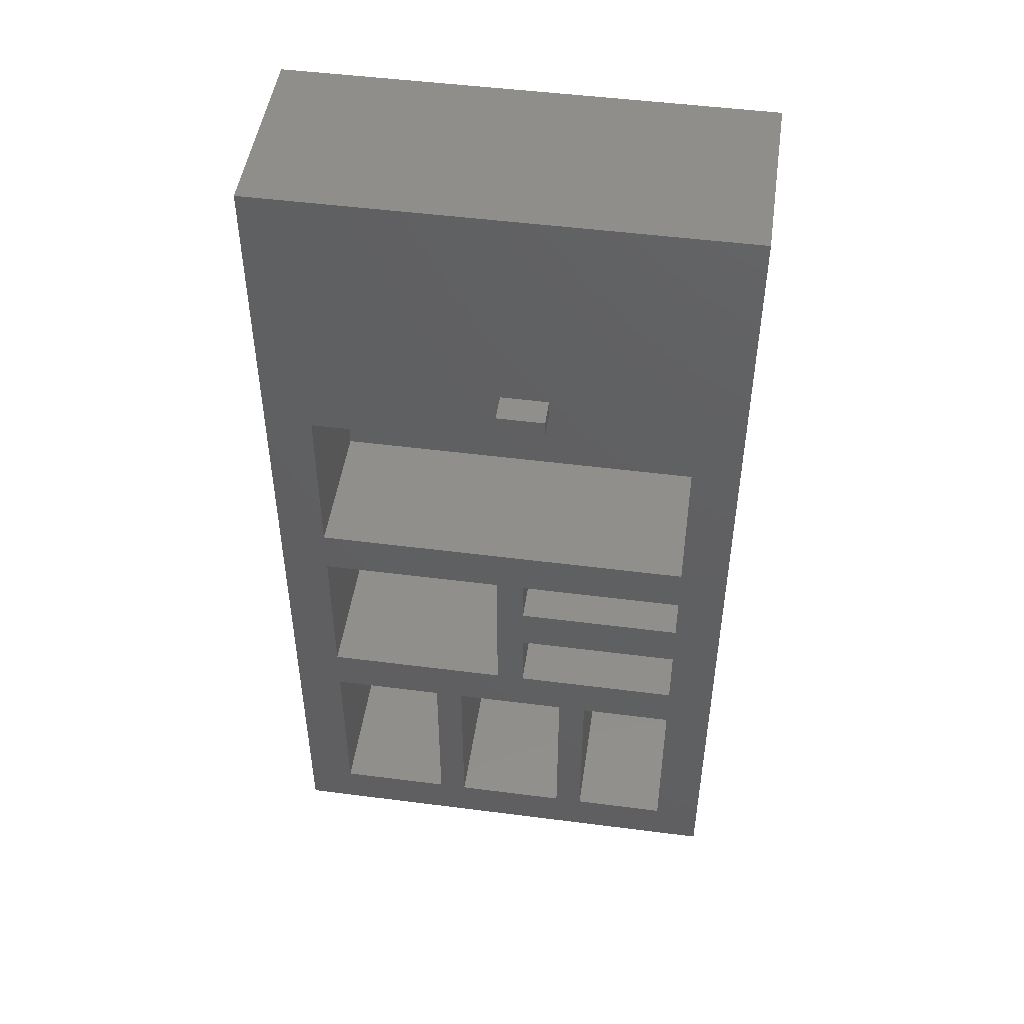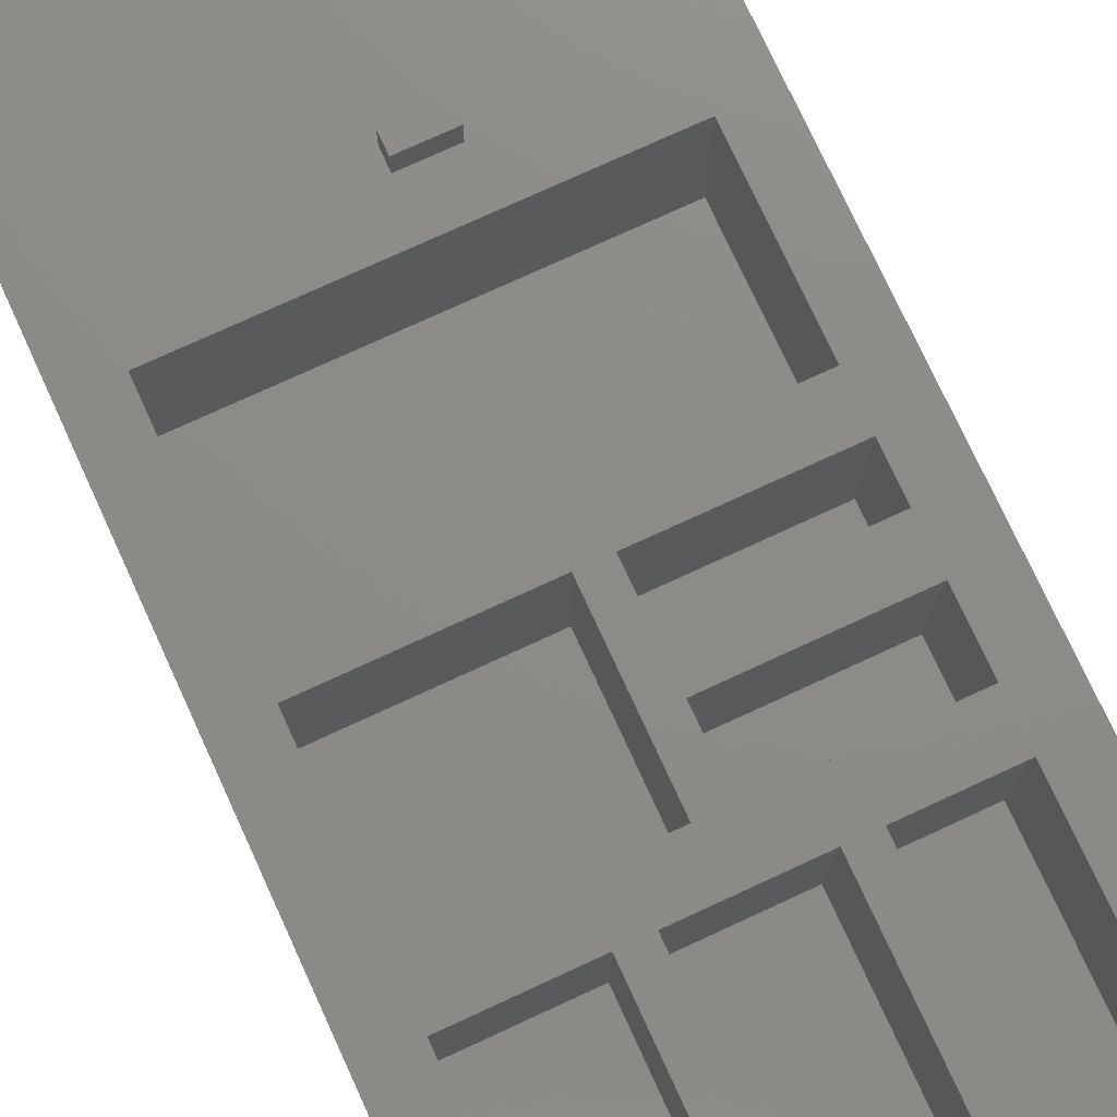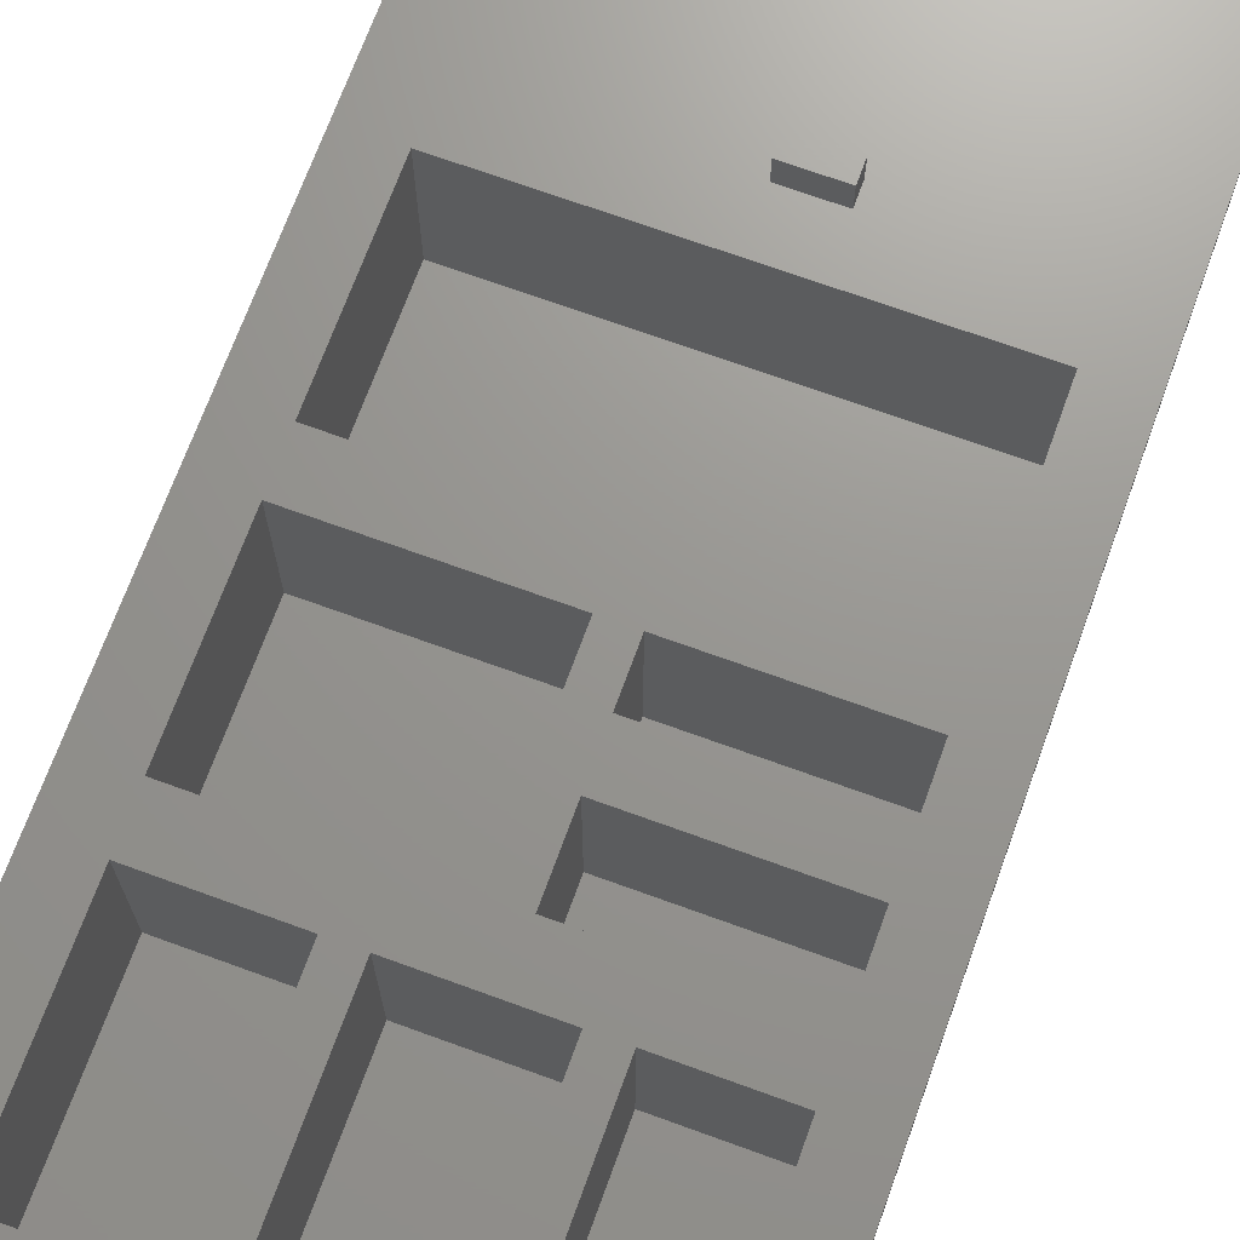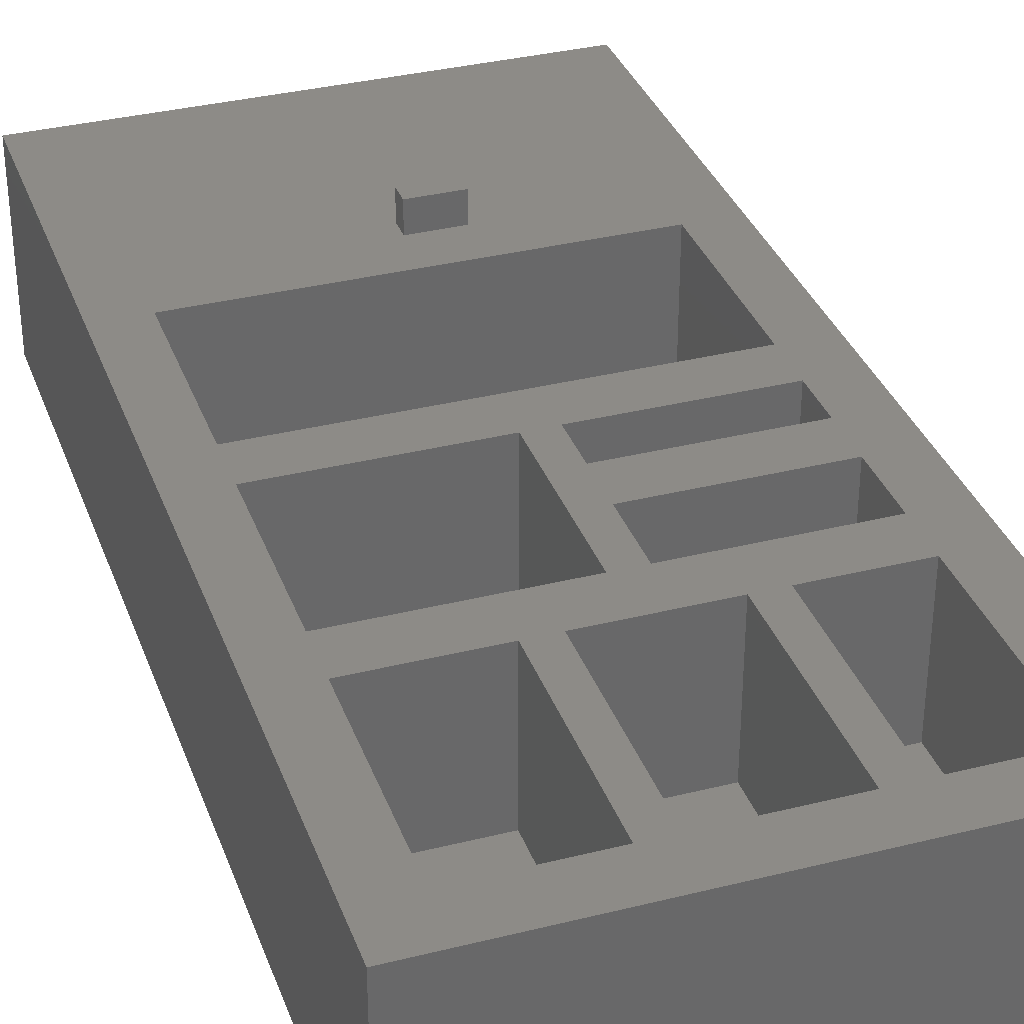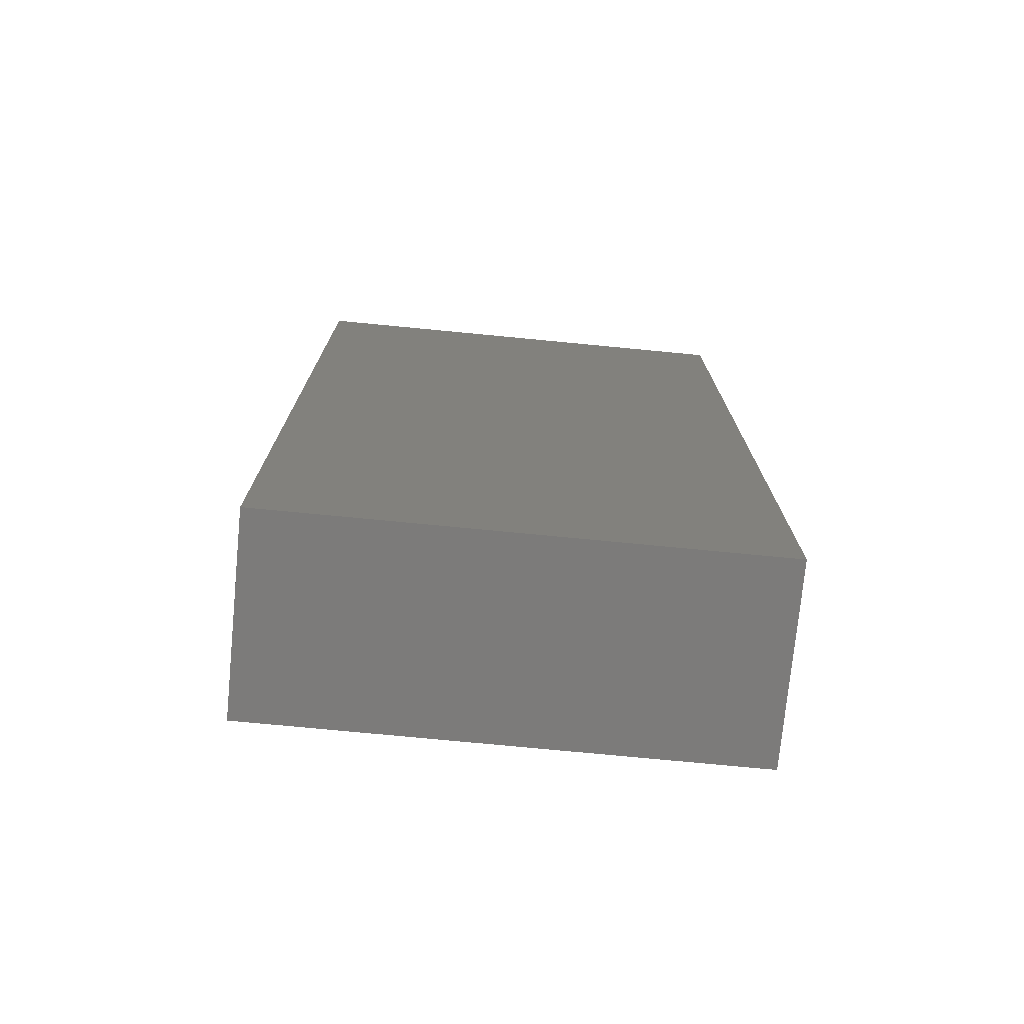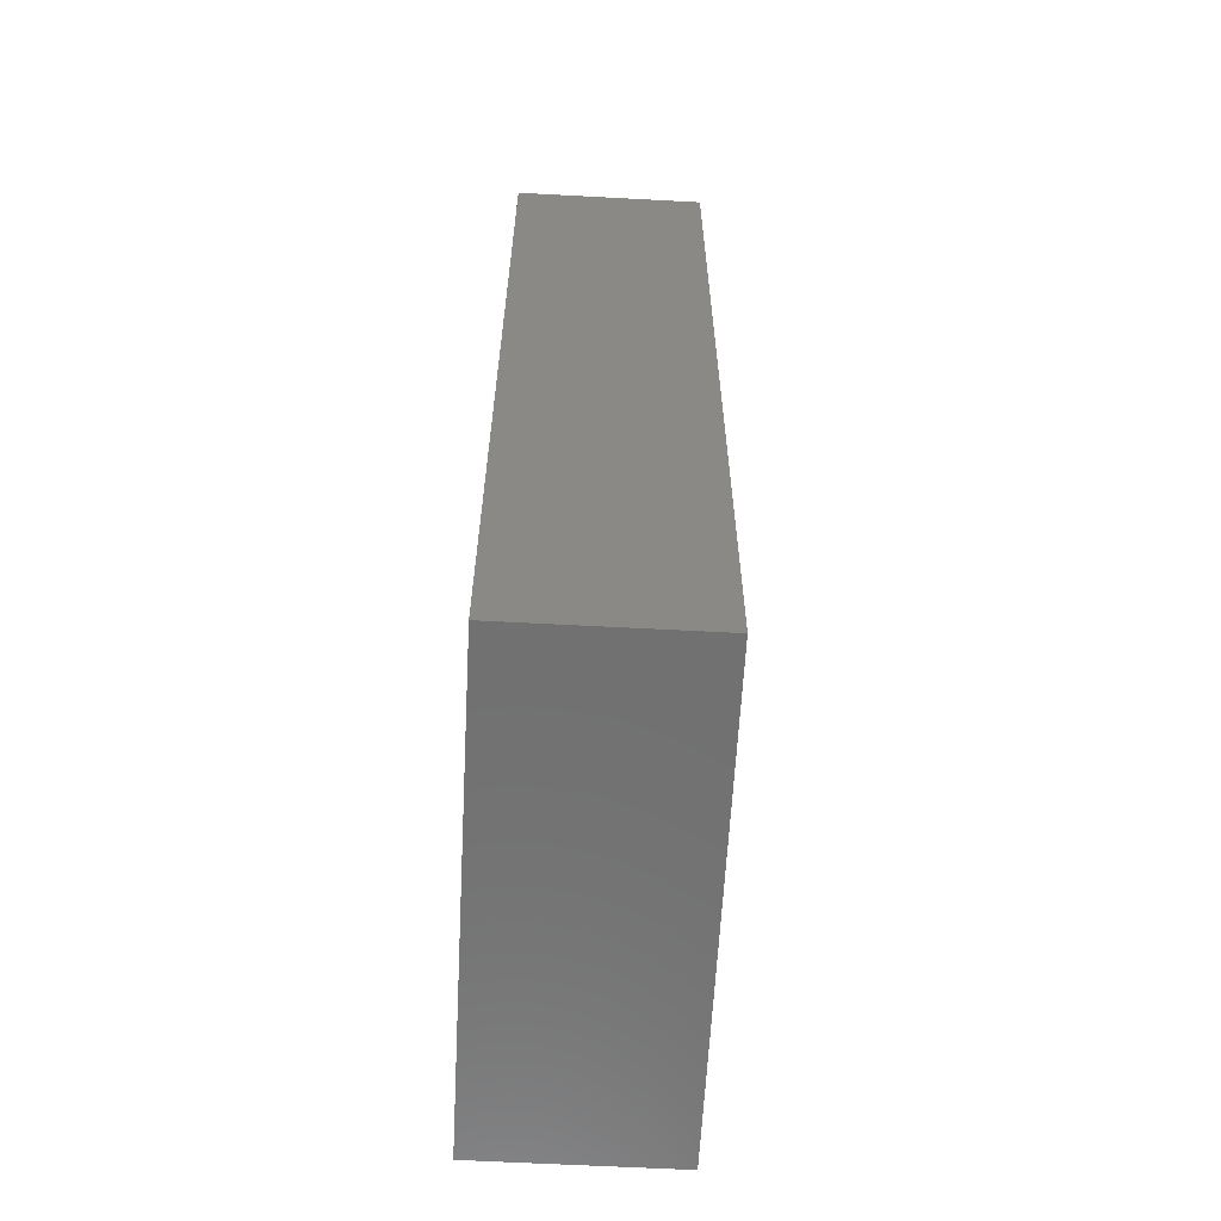
<metadata>
{"format":"stl","ext":"stl","renderer":"f3d","projection":"perspective","resolution":1024,"background":"white","views":[{"elev":48.5,"azim":-171.8,"up":"+Z"},{"elev":76.1,"azim":155.3,"up":"+Y"},{"elev":70.4,"azim":-160.0,"up":"+Y"},{"elev":34.4,"azim":161.4,"up":"+Y"},{"elev":-75.0,"azim":-5.5,"up":"+Z"},{"elev":-62.2,"azim":86.9,"up":"+Z"}]}
</metadata>
<code>
# stl→obj: 72 verts, 140 faces
v 0 0 0
v 0 20 100
v 0 20 0
v 0 0 100
v 50 0 100
v 50 20 100
v 50 20 0
v 50 0 0
v 18 20 5
v 15 20 25
v 18 20 25
v 15 20 5
v 33 20 5
v 30 20 25
v 33 20 25
v 30 20 5
v 25.5 20 47
v 22.5 20 42
v 22.5 20 47
v 22.5 20 37
v 5 20 42
v 25.5 20 30
v 22.5 20 30
v 25 20 77
v 45 20 70
v 5 20 70
v 25 20 75
v 45 20 52
v 45 20 47
v 45 20 30
v 45 20 25
v 45 20 5
v 20 20 77
v 20 20 75
v 5 20 52
v 5 20 47
v 5 20 37
v 5 20 30
v 5 20 25
v 5 20 5
v 5 5 25
v 5 5 5
v 5 5 37
v 5 5 30
v 5 5 47
v 5 5 42
v 5 5 70
v 5 5 52
v 45 5 5
v 45 5 25
v 45 5 30
v 45 5 47
v 45 5 52
v 45 5 70
v 15 5 5
v 33 5 5
v 30 5 5
v 18 5 5
v 15 5 25
v 33 5 25
v 22.5 5 30
v 22.5 5 37
v 25.5 5 47
v 25.5 5 30
v 22.5 5 42
v 22.5 5 47
v 18 5 25
v 30 5 25
v 20 23 77
v 20 23 75
v 25 23 77
v 25 23 75
f 1 2 3
f 2 1 4
f 2 5 6
f 5 2 4
f 5 7 6
f 7 5 8
f 9 10 11
f 10 9 12
f 13 14 15
f 14 13 16
f 17 18 19
f 18 20 21
f 17 20 18
f 22 20 17
f 20 22 23
f 6 24 2
f 25 24 6
f 26 27 25
f 24 25 27
f 6 28 25
f 17 28 29
f 6 29 28
f 7 29 6
f 15 22 30
f 14 22 15
f 15 30 31
f 29 7 30
f 30 7 31
f 7 13 32
f 13 7 16
f 3 16 7
f 16 3 9
f 9 3 12
f 31 7 32
f 33 2 24
f 26 33 34
f 27 26 34
f 33 26 2
f 35 2 26
f 28 17 35
f 19 35 17
f 36 35 19
f 36 2 35
f 3 36 21
f 37 21 20
f 3 21 37
f 3 37 38
f 22 14 23
f 11 23 14
f 10 23 11
f 23 10 38
f 39 38 10
f 3 38 39
f 3 39 40
f 36 3 2
f 12 3 40
f 1 7 8
f 7 1 3
f 1 5 4
f 5 1 8
f 41 40 39
f 40 41 42
f 43 38 37
f 38 43 44
f 45 21 36
f 21 45 46
f 47 35 26
f 35 47 48
f 49 31 32
f 31 49 50
f 51 29 30
f 29 51 52
f 53 25 28
f 25 53 54
f 40 55 12
f 55 40 42
f 13 49 32
f 49 13 56
f 9 57 16
f 57 9 58
f 55 41 59
f 41 55 42
f 49 60 50
f 60 49 56
f 61 43 62
f 43 61 44
f 51 63 52
f 63 51 64
f 65 45 66
f 45 65 46
f 53 47 54
f 47 53 48
f 57 67 68
f 67 57 58
f 38 61 23
f 61 38 44
f 22 51 30
f 51 22 64
f 67 14 68
f 14 67 11
f 41 10 59
f 10 41 39
f 60 31 50
f 31 60 15
f 35 53 28
f 53 35 48
f 45 19 66
f 19 45 36
f 63 29 52
f 29 63 17
f 21 65 18
f 65 21 46
f 43 20 62
f 20 43 37
f 47 25 54
f 25 47 26
f 57 14 16
f 14 57 68
f 60 13 15
f 13 60 56
f 55 10 12
f 10 55 59
f 67 9 11
f 9 67 58
f 61 20 23
f 20 61 62
f 65 19 18
f 19 65 66
f 63 22 17
f 22 63 64
f 34 69 70
f 69 34 33
f 69 24 71
f 24 69 33
f 24 72 71
f 72 24 27
f 34 72 27
f 72 34 70
f 72 69 71
f 69 72 70

</code>
